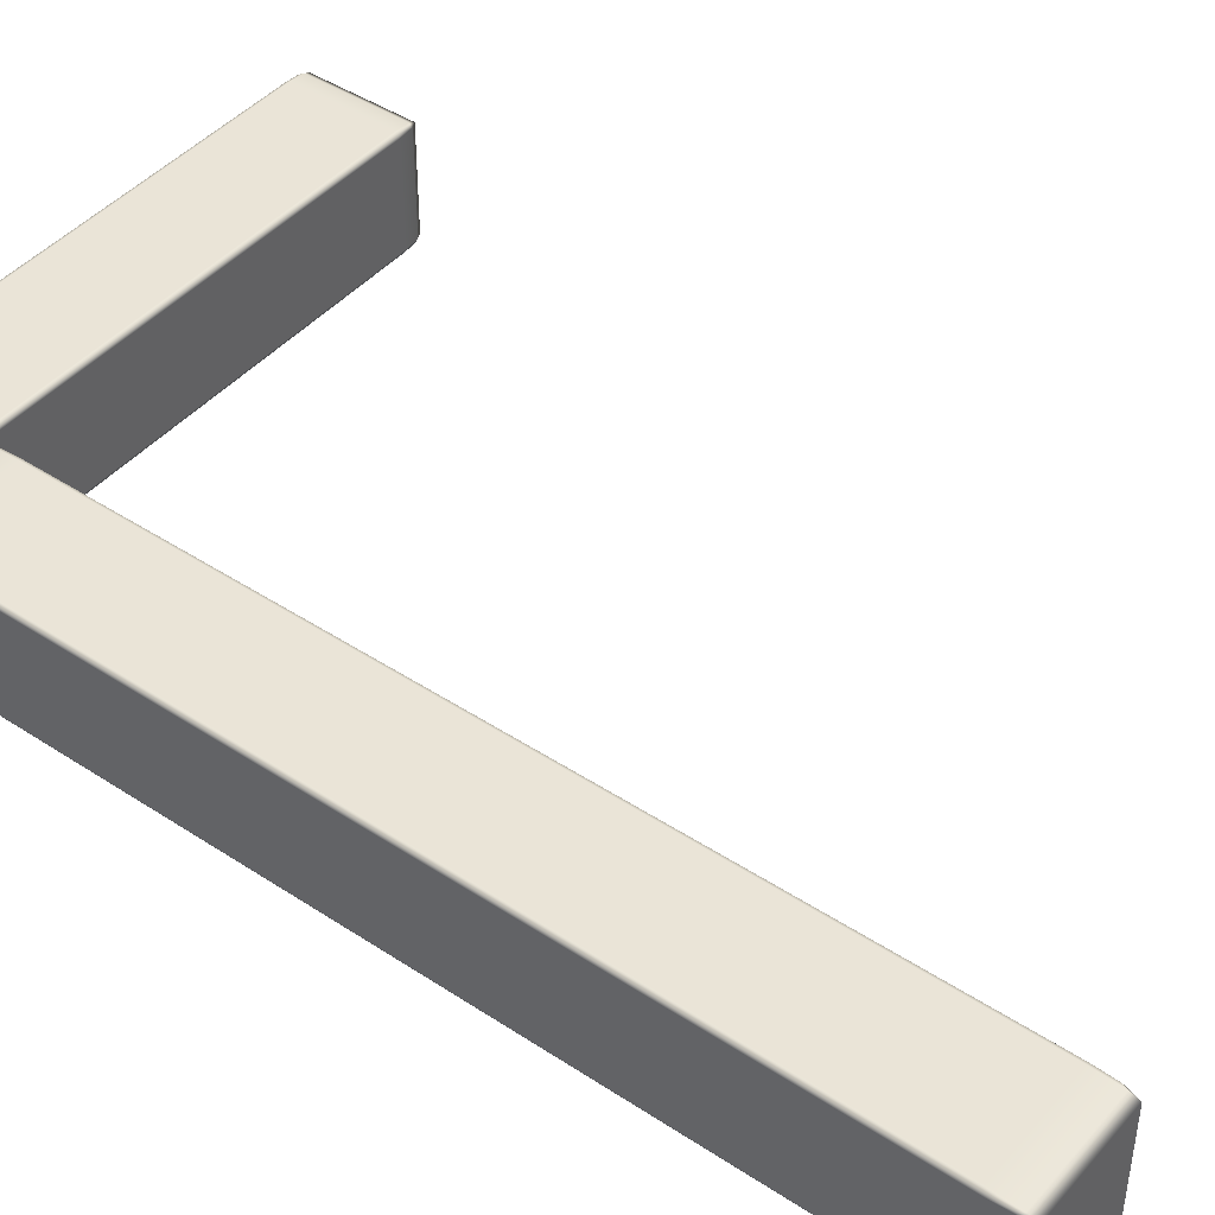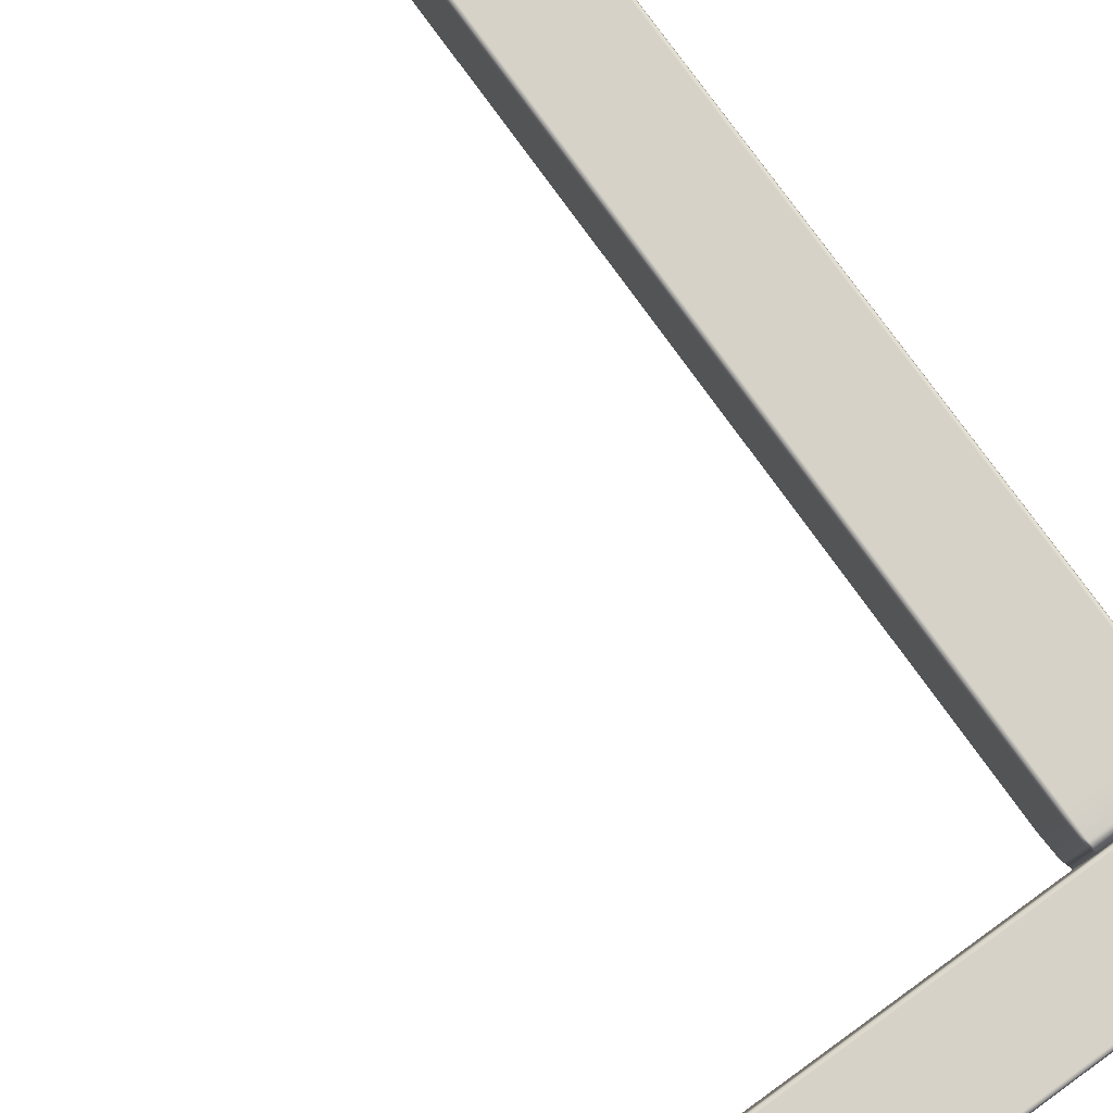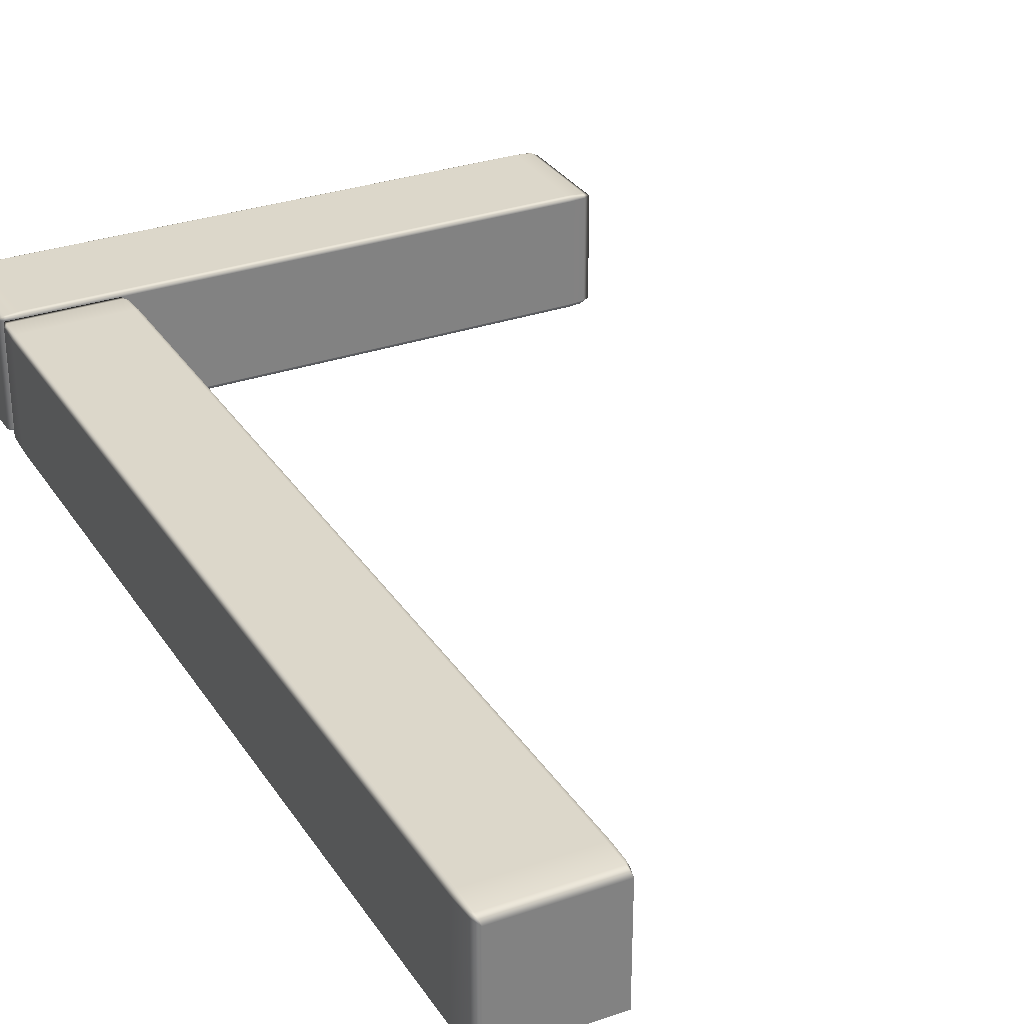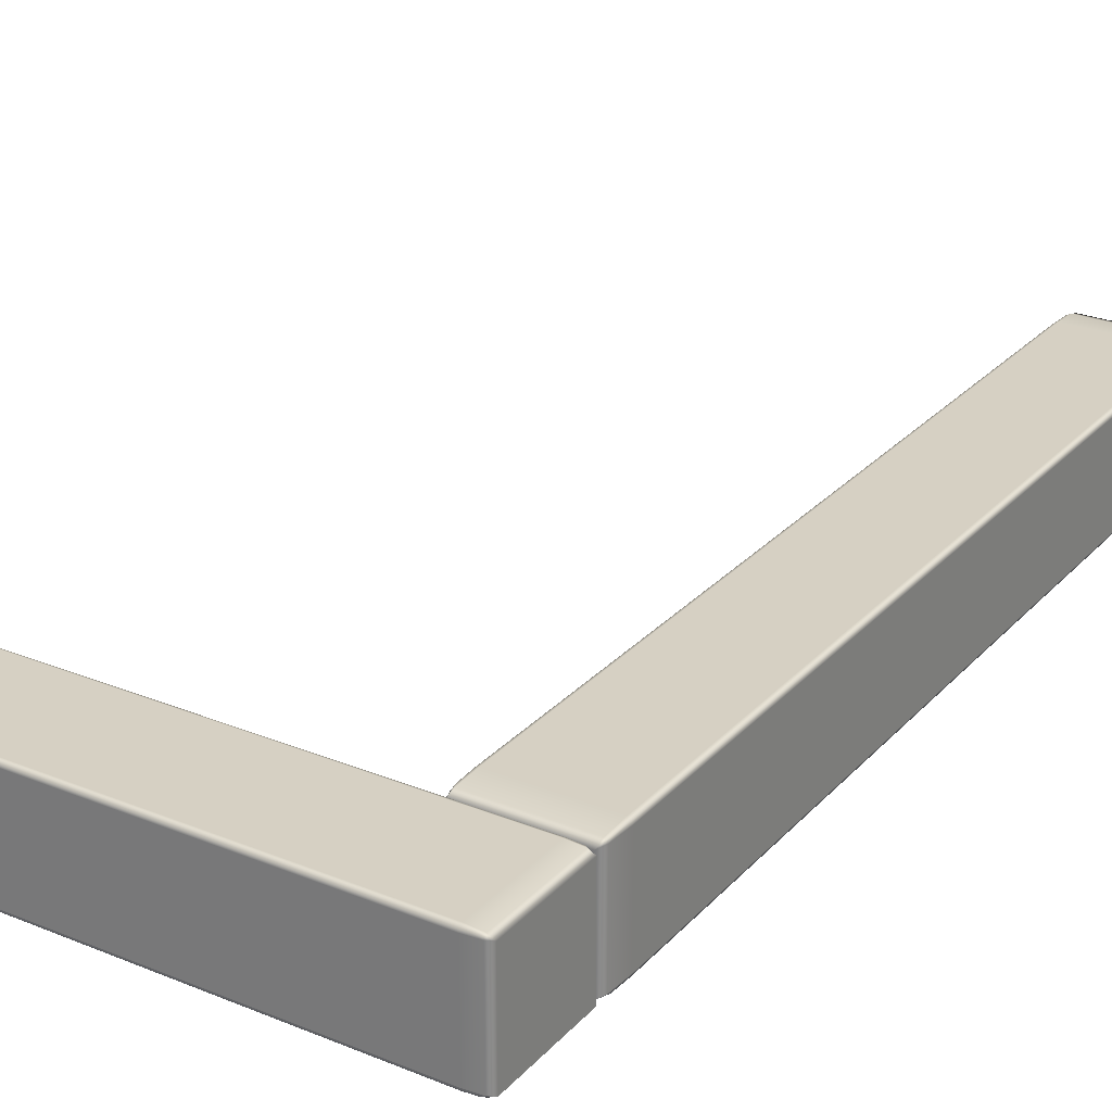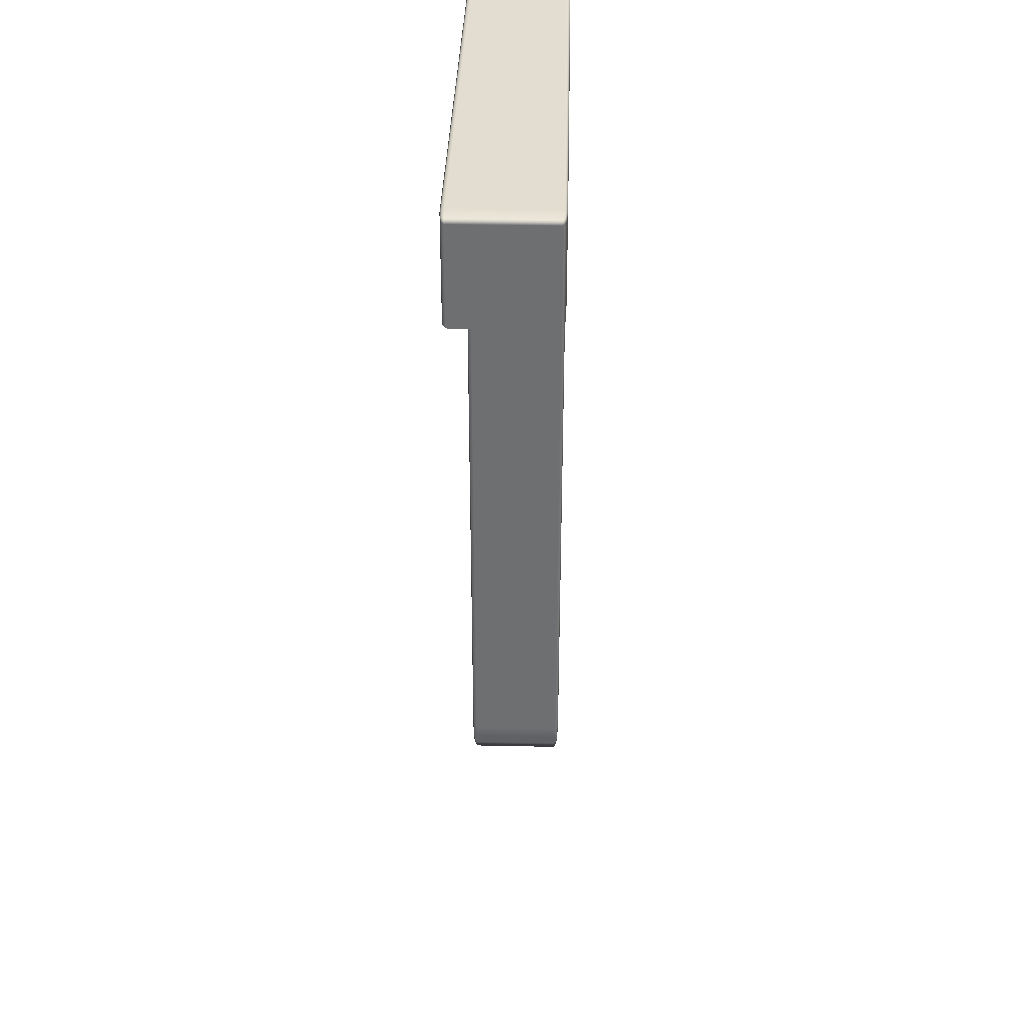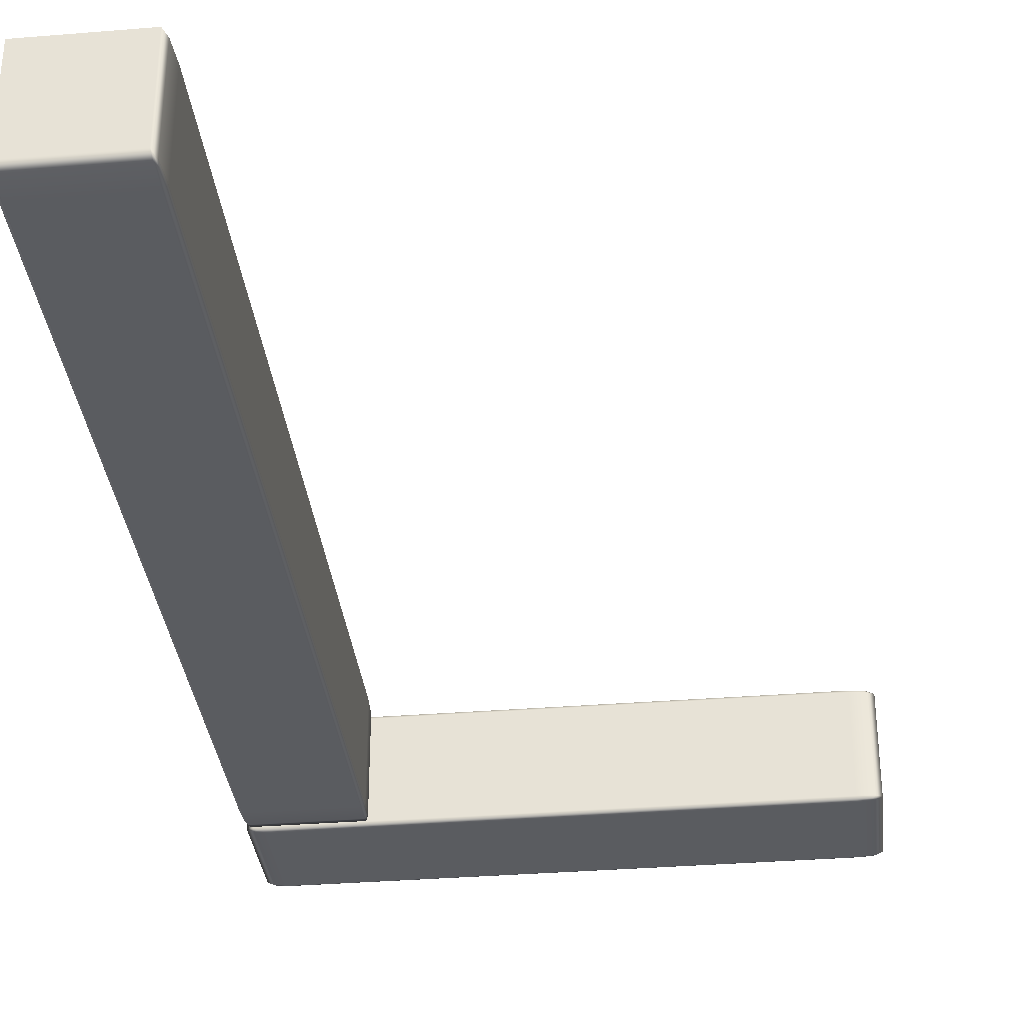
<metadata>
{"format":"obj","ext":"obj","renderer":"f3d","projection":"perspective","resolution":1024,"background":"white","views":[{"elev":43.9,"azim":-52.3,"up":"+Z"},{"elev":78.4,"azim":144.3,"up":"+Z"},{"elev":30.4,"azim":-26.9,"up":"+Z"},{"elev":26.5,"azim":-147.5,"up":"+Z"},{"elev":35.2,"azim":91.6,"up":"+Y"},{"elev":-34.2,"azim":6.3,"up":"+Z"}]}
</metadata>
<code>
o 000_Box_1
g Box_1
v 220.8 400.8 24.16
v 215 400 23
v 222.1 400.6 23
v 215 400.6 24.41
v -15 400 23
v -15 400.6 24.41
v -22.07 400.6 23
v -20.77 400.8 24.16
v 215 400 -23
v 222.1 400.6 -23
v -15 400 -23
v -22.07 400.6 -23
v 215 400.6 -24.41
v 220.8 400.8 -24.16
v -15 400.6 -24.41
v -20.77 400.8 -24.16
v -25 402 -23
v -22.07 402 -24.41
v -25 402 23
v -22.07 402 24.41
v -25 448 -23
v -22.07 448 -24.41
v -25 448 23
v -22.07 448 24.41
v -22.07 449.4 -23
v -20.77 449.2 -24.16
v -22.07 449.4 23
v -20.77 449.2 24.16
v -15 402 25
v 215 402 25
v 222.1 402 24.41
v -15 448 25
v 215 448 25
v 222.1 448 24.41
v -15 449.4 24.41
v 215 449.4 24.41
v 220.8 449.2 24.16
v 215 402 -25
v 222.1 402 -24.41
v -15 402 -25
v 215 448 -25
v 222.1 448 -24.41
v -15 448 -25
v 215 449.4 -24.41
v 220.8 449.2 -24.16
v -15 449.4 -24.41
v 225 402 23
v 225 402 -23
v 225 448 23
v 225 448 -23
v 222.1 449.4 23
v 222.1 449.4 -23
v -15 450 23
v 215 450 23
v -15 450 -23
v 215 450 -23
f 3 1 4 2
f 2 4 6 5
f 5 6 8 7
f 10 3 2 9
f 9 2 5 11
f 11 5 7 12
f 14 10 9 13
f 13 9 11 15
f 15 11 12 16
f 18 16 12 17
f 17 12 7 19
f 19 7 8 20
f 22 18 17 21
f 21 17 19 23
f 23 19 20 24
f 26 22 21 25
f 25 21 23 27
f 27 23 24 28
f 20 8 6 29
f 29 6 4 30
f 30 4 1 31
f 24 20 29 32
f 32 29 30 33
f 33 30 31 34
f 28 24 32 35
f 35 32 33 36
f 36 33 34 37
f 39 14 13 38
f 38 13 15 40
f 40 15 16 18
f 42 39 38 41
f 41 38 40 43
f 43 40 18 22
f 45 42 41 44
f 44 41 43 46
f 46 43 22 26
f 31 1 3 47
f 47 3 10 48
f 48 10 14 39
f 34 31 47 49
f 49 47 48 50
f 50 48 39 42
f 37 34 49 51
f 51 49 50 52
f 52 50 42 45
f 27 28 35 53
f 53 35 36 54
f 54 36 37 51
f 25 27 53 55
f 55 53 54 56
f 56 54 51 52
f 26 25 55 46
f 46 55 56 44
f 44 56 52 45
o 001_Box
g Box
v 24.16 6.762 24.16
v 23 0 23
v 24.41 4.686 23
v 23 4.686 24.41
v -23 0 23
v -23 4.686 24.41
v -24.41 4.686 23
v -24.16 6.762 24.16
v 23 -0 -23
v 24.41 4.686 -23
v -23 -0 -23
v -24.41 4.686 -23
v 23 4.686 -24.41
v 24.16 6.762 -24.16
v -23 4.686 -24.41
v -24.16 6.762 -24.16
v -25 16 -23
v -24.41 16 -24.41
v -25 16 23
v -24.41 16 24.41
v -25 384 -23
v -24.41 384 -24.41
v -25 384 23
v -24.41 384 24.41
v -24.41 395.3 -23
v -24.16 393.2 -24.16
v -24.41 395.3 23
v -24.16 393.2 24.16
v -23 16 25
v 23 16 25
v 24.41 16 24.41
v -23 384 25
v 23 384 25
v 24.41 384 24.41
v -23 395.3 24.41
v 23 395.3 24.41
v 24.16 393.2 24.16
v 23 16 -25
v 24.41 16 -24.41
v -23 16 -25
v 23 384 -25
v 24.41 384 -24.41
v -23 384 -25
v 23 395.3 -24.41
v 24.16 393.2 -24.16
v -23 395.3 -24.41
v 25 16 23
v 25 16 -23
v 25 384 23
v 25 384 -23
v 24.41 395.3 23
v 24.41 395.3 -23
v -23 400 23
v 23 400 23
v -23 400 -23
v 23 400 -23
f 59 57 60 58
f 58 60 62 61
f 61 62 64 63
f 66 59 58 65
f 65 58 61 67
f 67 61 63 68
f 70 66 65 69
f 69 65 67 71
f 71 67 68 72
f 74 72 68 73
f 73 68 63 75
f 75 63 64 76
f 78 74 73 77
f 77 73 75 79
f 79 75 76 80
f 82 78 77 81
f 81 77 79 83
f 83 79 80 84
f 76 64 62 85
f 85 62 60 86
f 86 60 57 87
f 80 76 85 88
f 88 85 86 89
f 89 86 87 90
f 84 80 88 91
f 91 88 89 92
f 92 89 90 93
f 95 70 69 94
f 94 69 71 96
f 96 71 72 74
f 98 95 94 97
f 97 94 96 99
f 99 96 74 78
f 101 98 97 100
f 100 97 99 102
f 102 99 78 82
f 87 57 59 103
f 103 59 66 104
f 104 66 70 95
f 90 87 103 105
f 105 103 104 106
f 106 104 95 98
f 93 90 105 107
f 107 105 106 108
f 108 106 98 101
f 83 84 91 109
f 109 91 92 110
f 110 92 93 107
f 81 83 109 111
f 111 109 110 112
f 112 110 107 108
f 82 81 111 102
f 102 111 112 100
f 100 112 108 101

</code>
